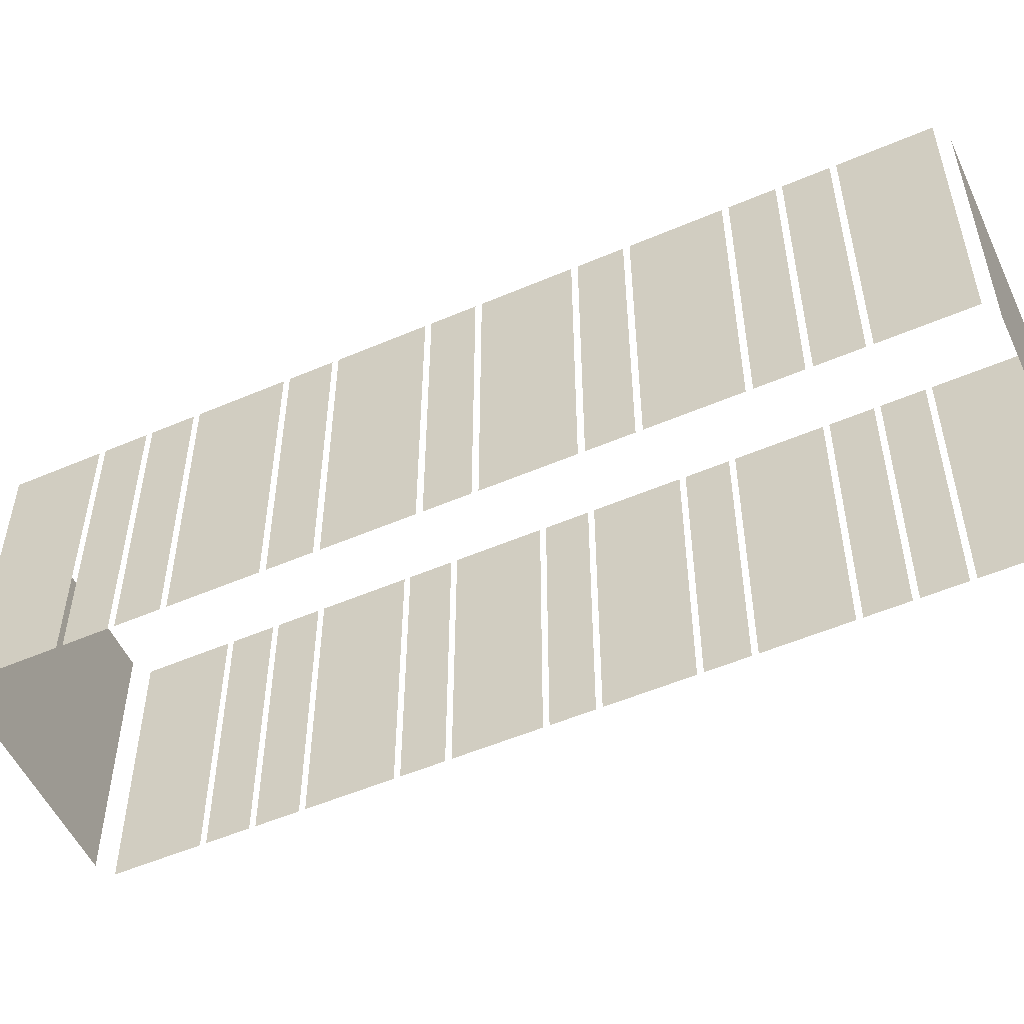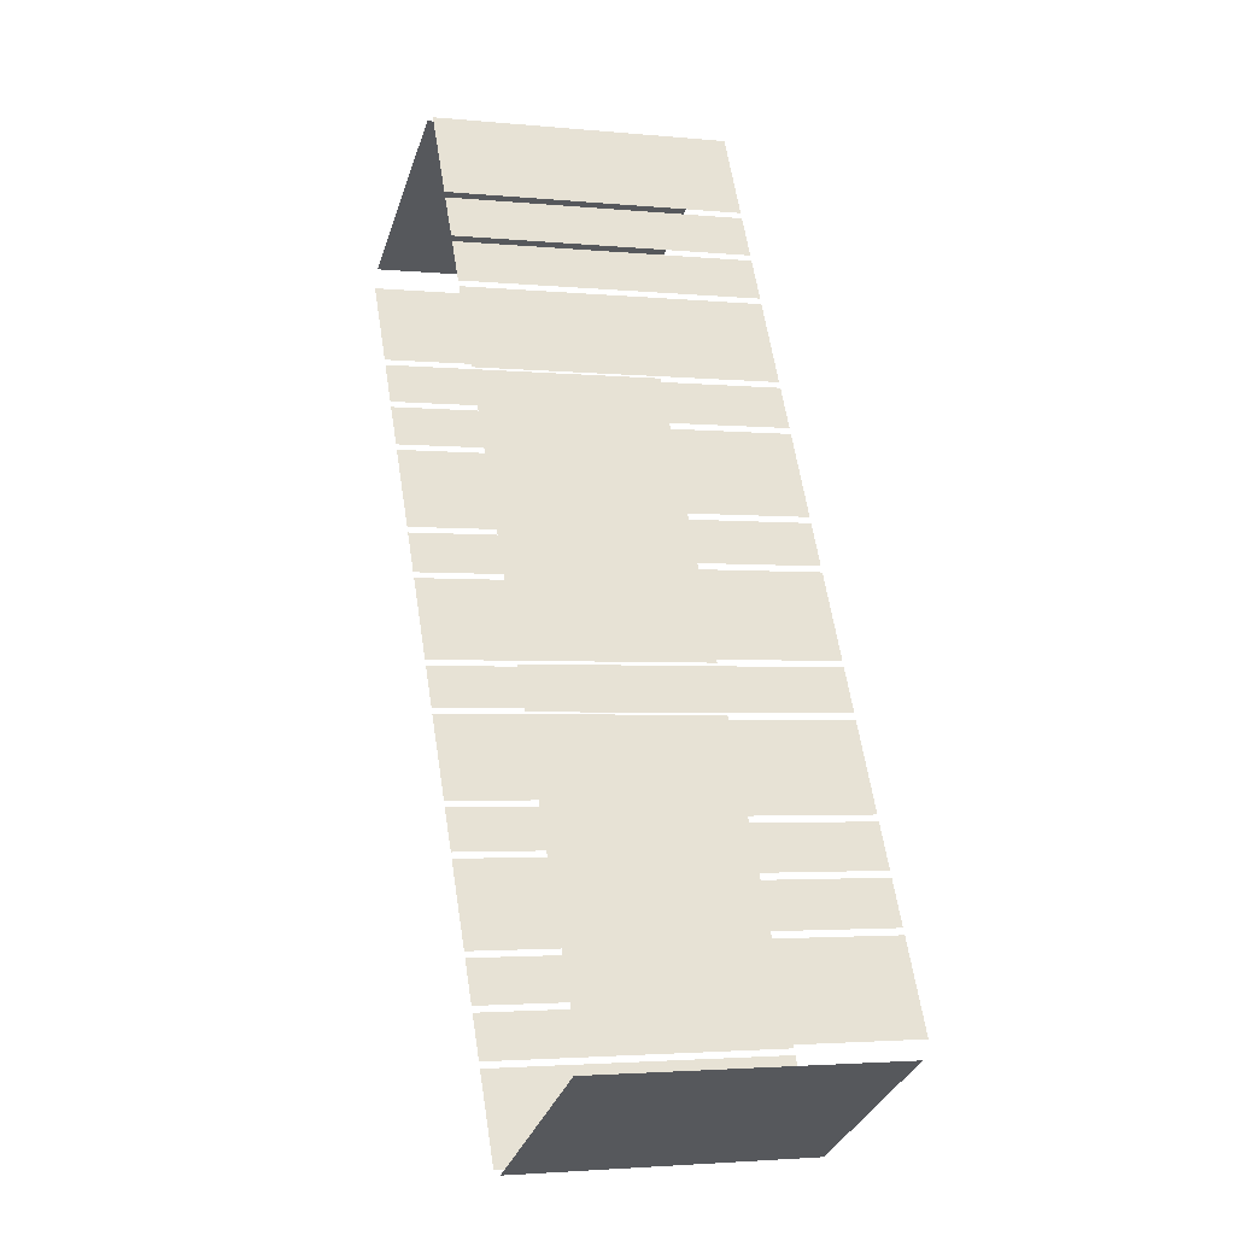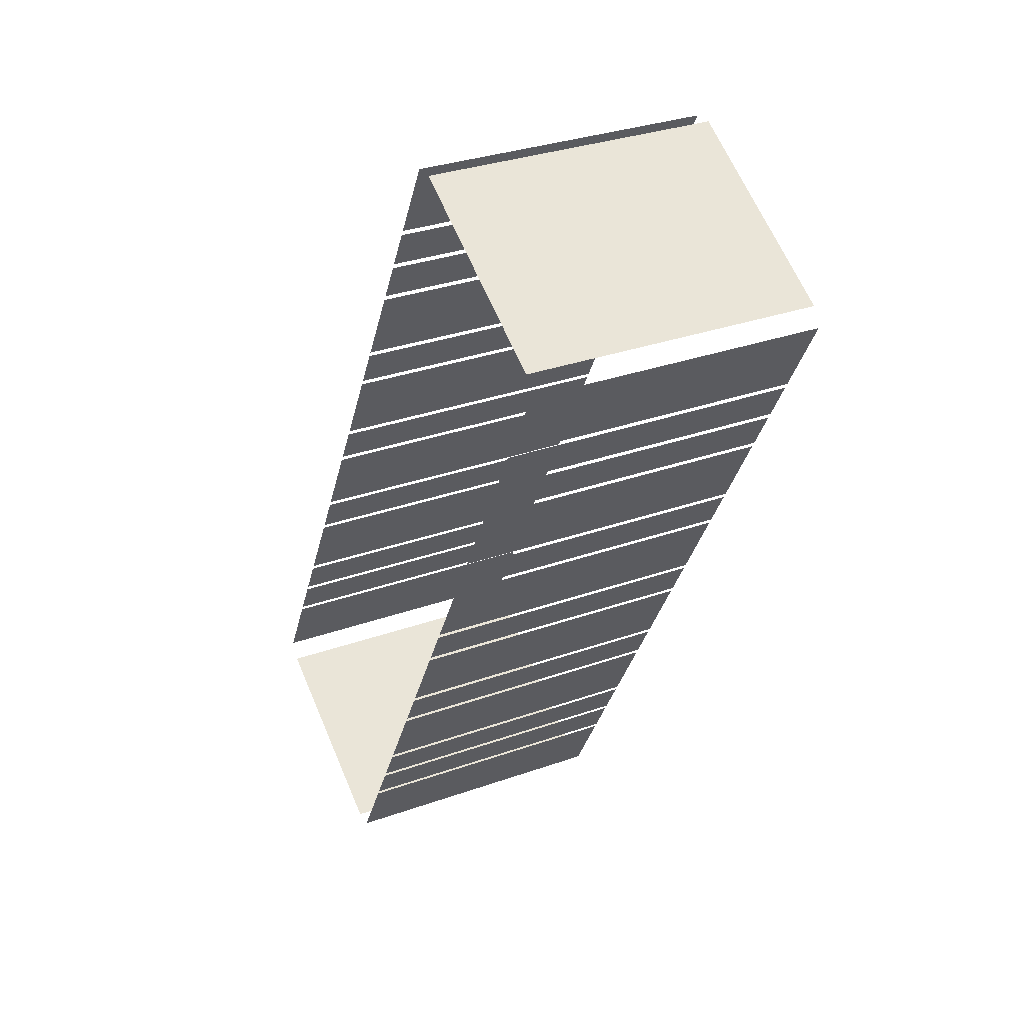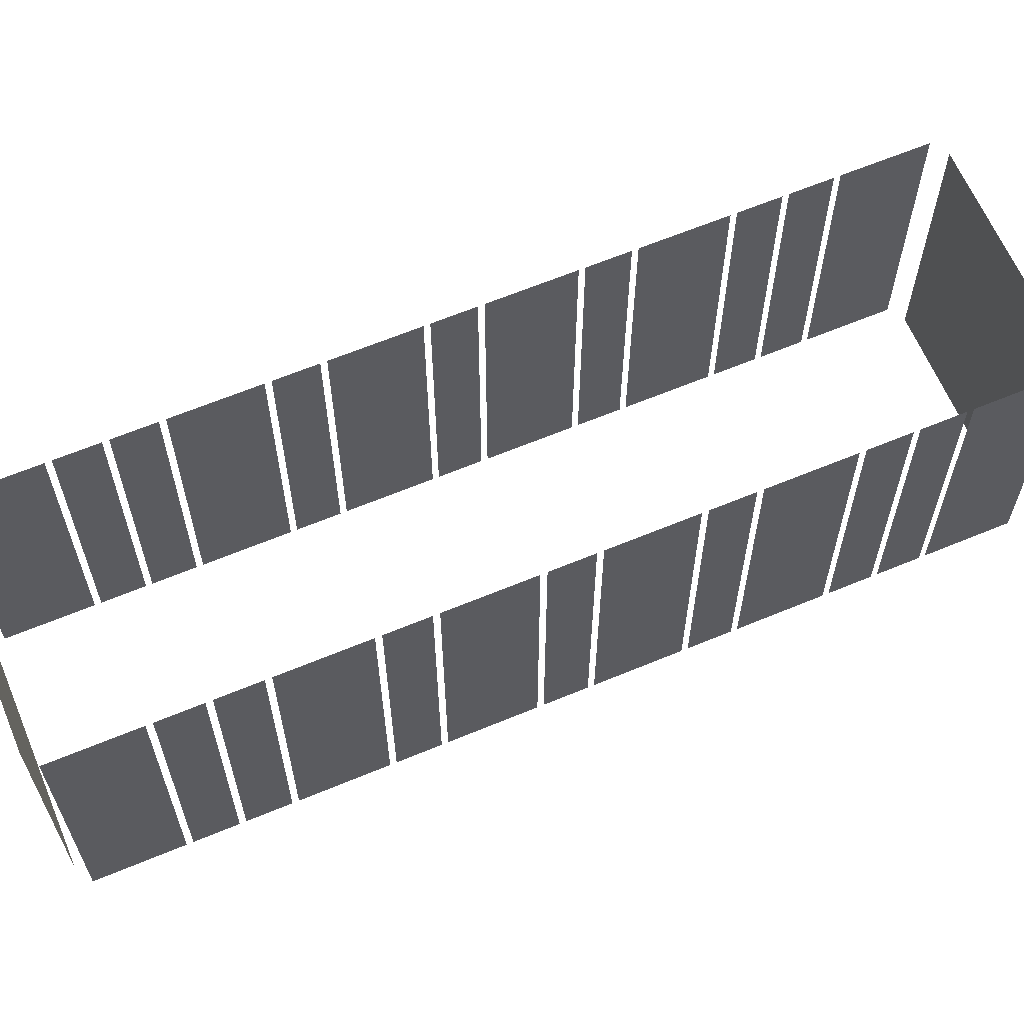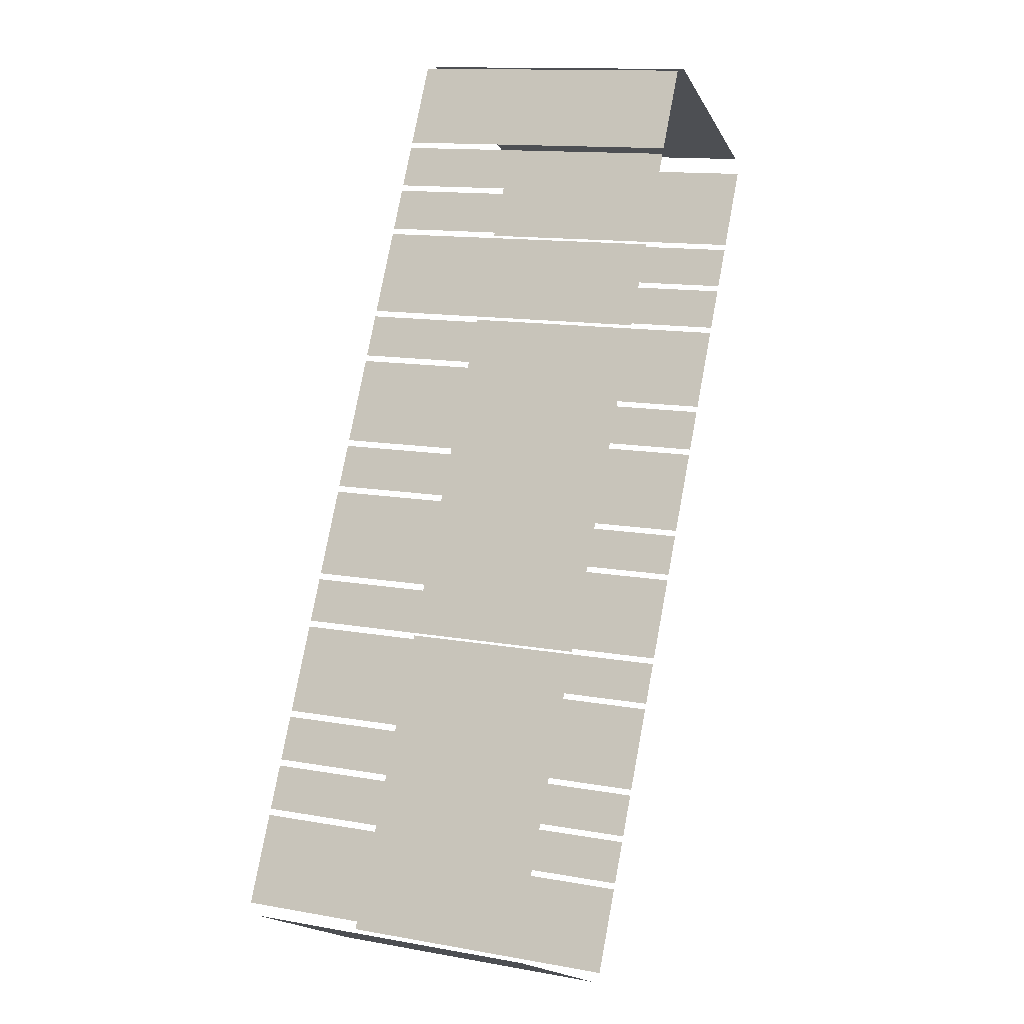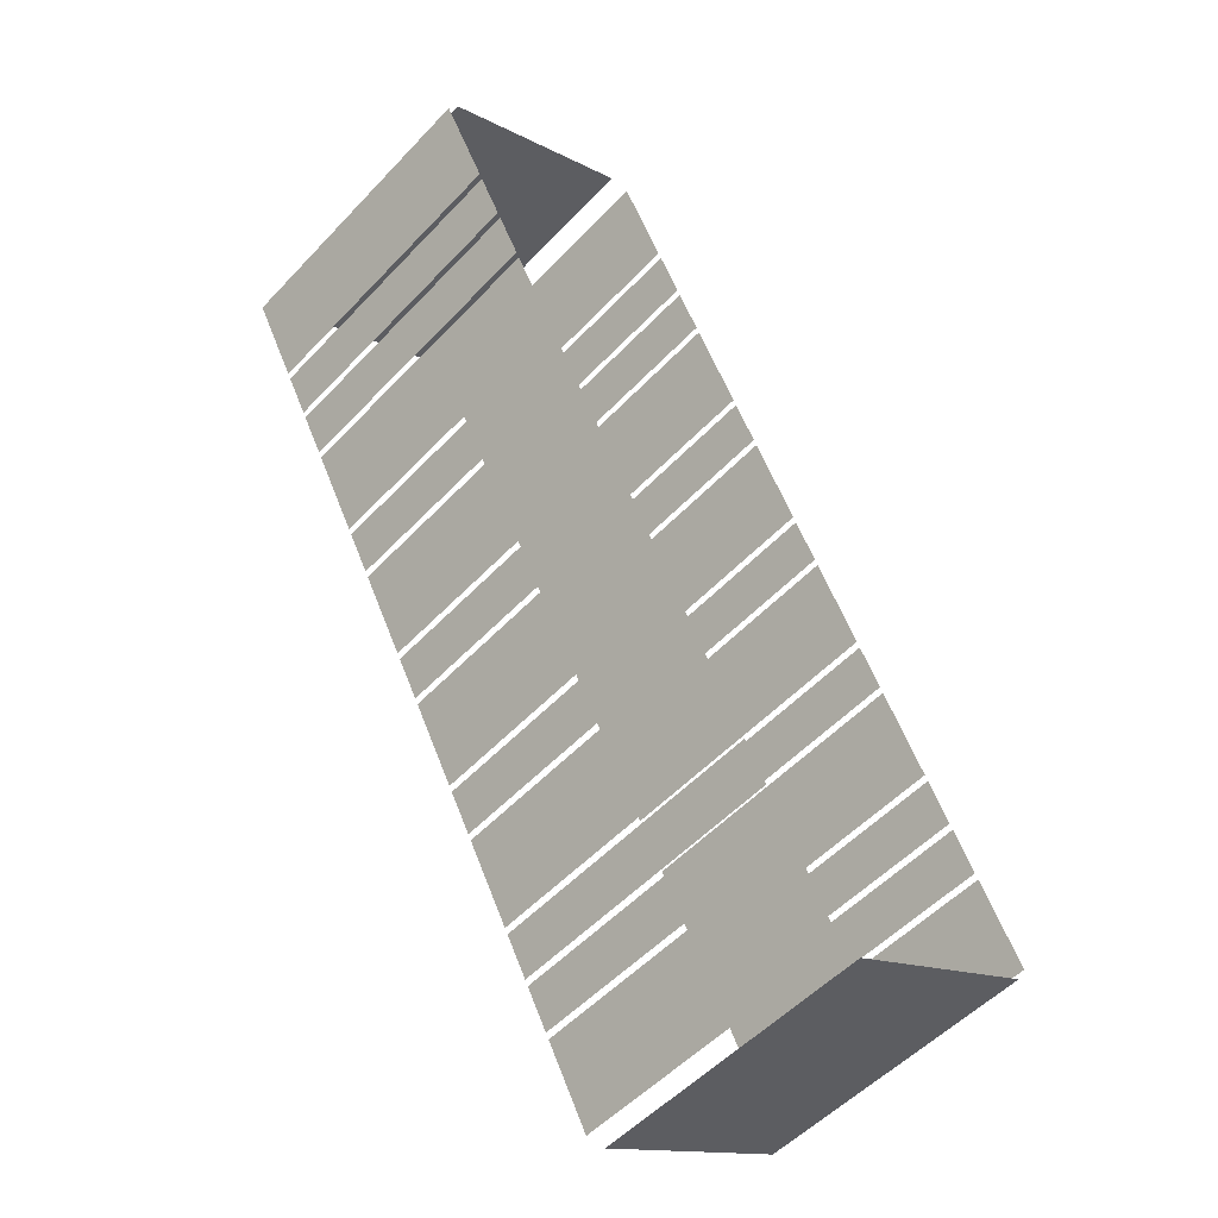
<metadata>
{"format":"obj","ext":"obj","renderer":"f3d","projection":"perspective","resolution":1024,"background":"white","views":[{"elev":-53.5,"azim":-93.7,"up":"+Z"},{"elev":-2.8,"azim":-108.9,"up":"+Y"},{"elev":32.5,"azim":63.8,"up":"+Y"},{"elev":63.6,"azim":-141.1,"up":"+Z"},{"elev":12.9,"azim":-67.2,"up":"+Y"},{"elev":-52.8,"azim":138.2,"up":"+Y"}]}
</metadata>
<code>
o geometryt000010000010000110010110000110000100110010010110st12
v 118.3 -196.5 20.86
v 124.6 -199.9 20.86
v 124.6 -199.9 30.15
v 118.3 -196.5 30.15
v 119.4 -193.5 30.15
v 119.4 -193.5 20.86
v 118 -196 20.86
v 118 -196 30.15
v 120.1 -192 30.15
v 120.1 -192 20.86
v 119.5 -193.3 20.86
v 119.5 -193.3 30.15
v 120.9 -190.6 20.86
v 120.2 -191.8 20.86
v 120.2 -191.8 30.15
v 120.9 -190.6 30.15
v 122.4 -187.9 30.15
v 122.4 -187.9 20.86
v 121 -190.4 20.86
v 121 -190.4 30.15
v 123.1 -186.5 30.15
v 123.1 -186.5 20.86
v 122.4 -187.7 20.86
v 122.4 -187.7 30.15
v 124.6 -183.8 30.15
v 124.6 -183.8 20.86
v 123.2 -186.3 20.86
v 123.2 -186.3 30.15
v 125.3 -182.3 20.86
v 124.7 -183.6 20.86
v 124.7 -183.6 30.15
v 125.3 -182.3 30.15
v 126.8 -179.6 30.15
v 126.8 -179.6 20.86
v 125.4 -182.1 20.86
v 125.4 -182.1 30.15
v 127.6 -178.2 20.86
v 126.9 -179.5 20.86
v 126.9 -179.5 30.15
v 127.6 -178.2 30.15
v 129 -175.5 30.15
v 129 -175.5 20.86
v 127.7 -178 20.86
v 127.7 -178 30.15
v 129.8 -174.1 30.15
v 129.8 -174.1 20.86
v 129.1 -175.3 20.86
v 129.1 -175.3 30.15
v 130.6 -172.6 20.86
v 129.9 -173.9 20.86
v 129.9 -173.9 30.15
v 130.6 -172.6 30.15
v 132 -169.9 30.15
v 132 -169.9 20.86
v 130.7 -172.5 20.86
v 130.7 -172.5 30.15
v 125.3 -199.9 20.86
v 126.6 -197.4 20.86
v 126.6 -197.4 30.15
v 125.3 -199.9 30.15
v 126.7 -197.2 30.15
v 126.7 -197.2 20.86
v 127.4 -195.9 20.86
v 127.4 -195.9 30.15
v 127.5 -195.7 20.86
v 128.2 -194.5 20.86
v 128.2 -194.5 30.15
v 127.5 -195.7 30.15
v 128.3 -194.3 20.86
v 129.6 -191.8 20.86
v 129.6 -191.8 30.15
v 128.3 -194.3 30.15
v 129.7 -191.6 20.86
v 130.4 -190.4 20.86
v 130.4 -190.4 30.15
v 129.7 -191.6 30.15
v 130.5 -190.2 30.15
v 130.5 -190.2 20.86
v 131.8 -187.7 20.86
v 131.8 -187.7 30.15
v 131.9 -187.5 20.86
v 132.6 -186.2 20.86
v 132.6 -186.2 30.15
v 131.9 -187.5 30.15
v 132.7 -186 30.15
v 132.7 -186 20.86
v 134.1 -183.5 20.86
v 134.1 -183.5 30.15
v 134.2 -183.4 20.86
v 134.8 -182.1 20.86
v 134.8 -182.1 30.15
v 134.2 -183.4 30.15
v 134.9 -181.9 20.86
v 136.3 -179.4 20.86
v 136.3 -179.4 30.15
v 134.9 -181.9 30.15
v 136.4 -179.2 20.86
v 137 -178 20.86
v 137 -178 30.15
v 136.4 -179.2 30.15
v 137.1 -177.8 30.15
v 137.1 -177.8 20.86
v 137.8 -176.5 20.86
v 137.8 -176.5 30.15
v 137.9 -176.4 20.86
v 139.3 -173.8 20.86
v 139.3 -173.8 30.15
v 137.9 -176.4 30.15
v 138.9 -173.3 20.86
v 132.7 -169.9 20.86
v 132.7 -169.9 30.15
v 138.9 -173.3 30.15
f 1 2 3
f 4 1 3
f 5 6 7
f 5 7 8
f 9 10 11
f 9 11 12
f 13 14 15
f 16 13 15
f 17 18 19
f 17 19 20
f 21 22 23
f 21 23 24
f 25 26 27
f 25 27 28
f 29 30 31
f 32 29 31
f 33 34 35
f 33 35 36
f 37 38 39
f 40 37 39
f 41 42 43
f 41 43 44
f 45 46 47
f 45 47 48
f 49 50 51
f 52 49 51
f 53 54 55
f 53 55 56
f 57 58 59
f 60 57 59
f 61 62 63
f 61 63 64
f 65 66 67
f 68 65 67
f 69 70 71
f 72 69 71
f 73 74 75
f 76 73 75
f 77 78 79
f 77 79 80
f 81 82 83
f 84 81 83
f 85 86 87
f 85 87 88
f 89 90 91
f 92 89 91
f 93 94 95
f 96 93 95
f 97 98 99
f 100 97 99
f 101 102 103
f 101 103 104
f 105 106 107
f 108 105 107
f 109 110 111
f 112 109 111

</code>
